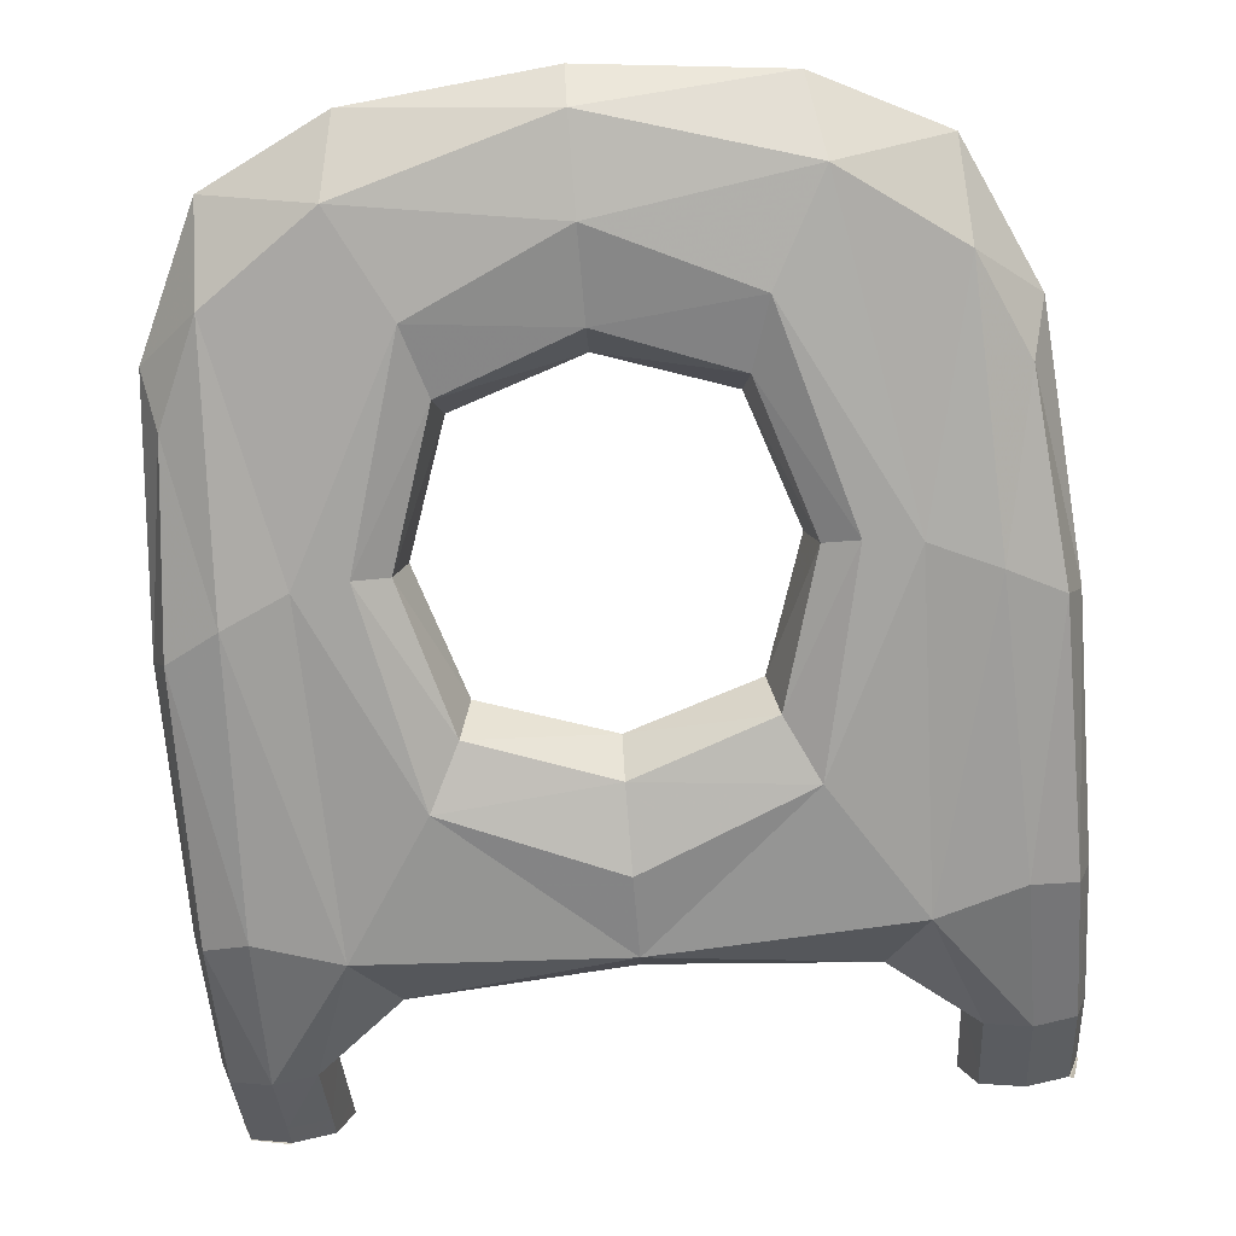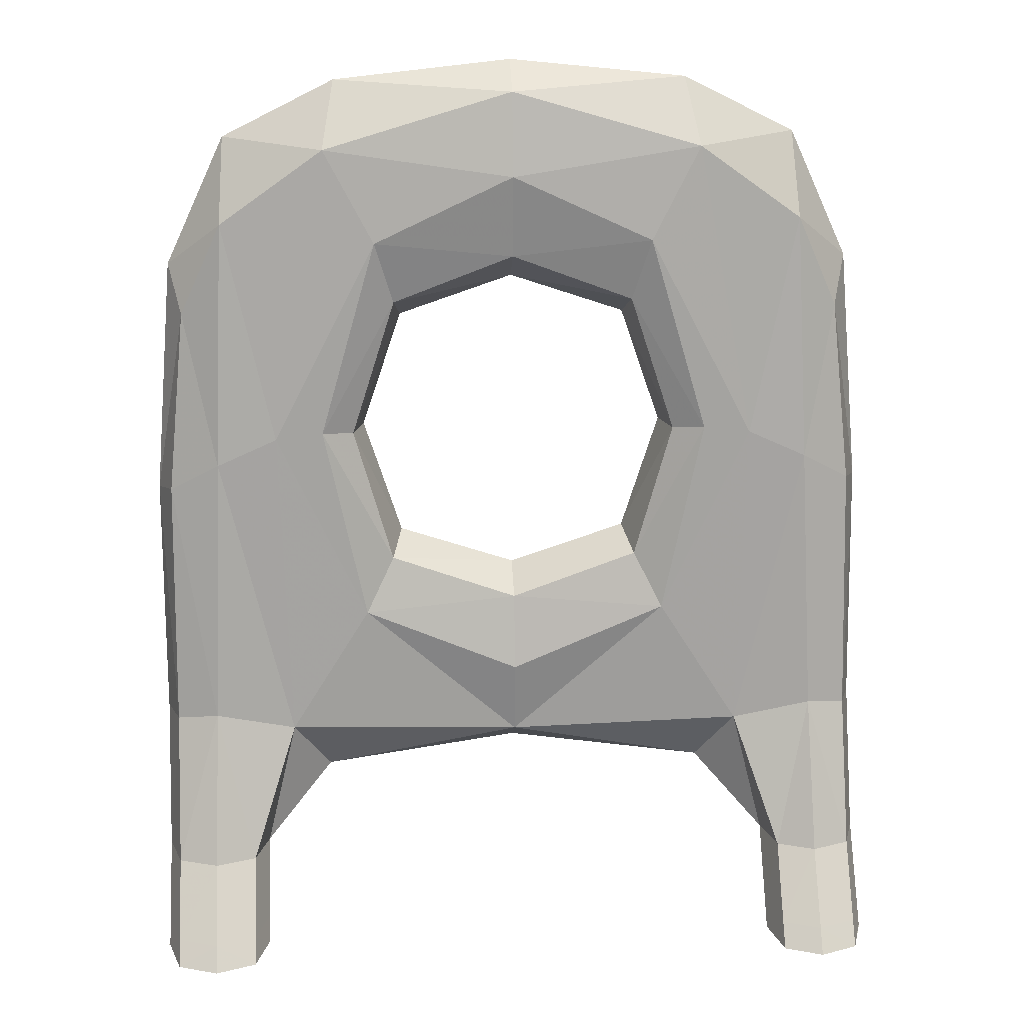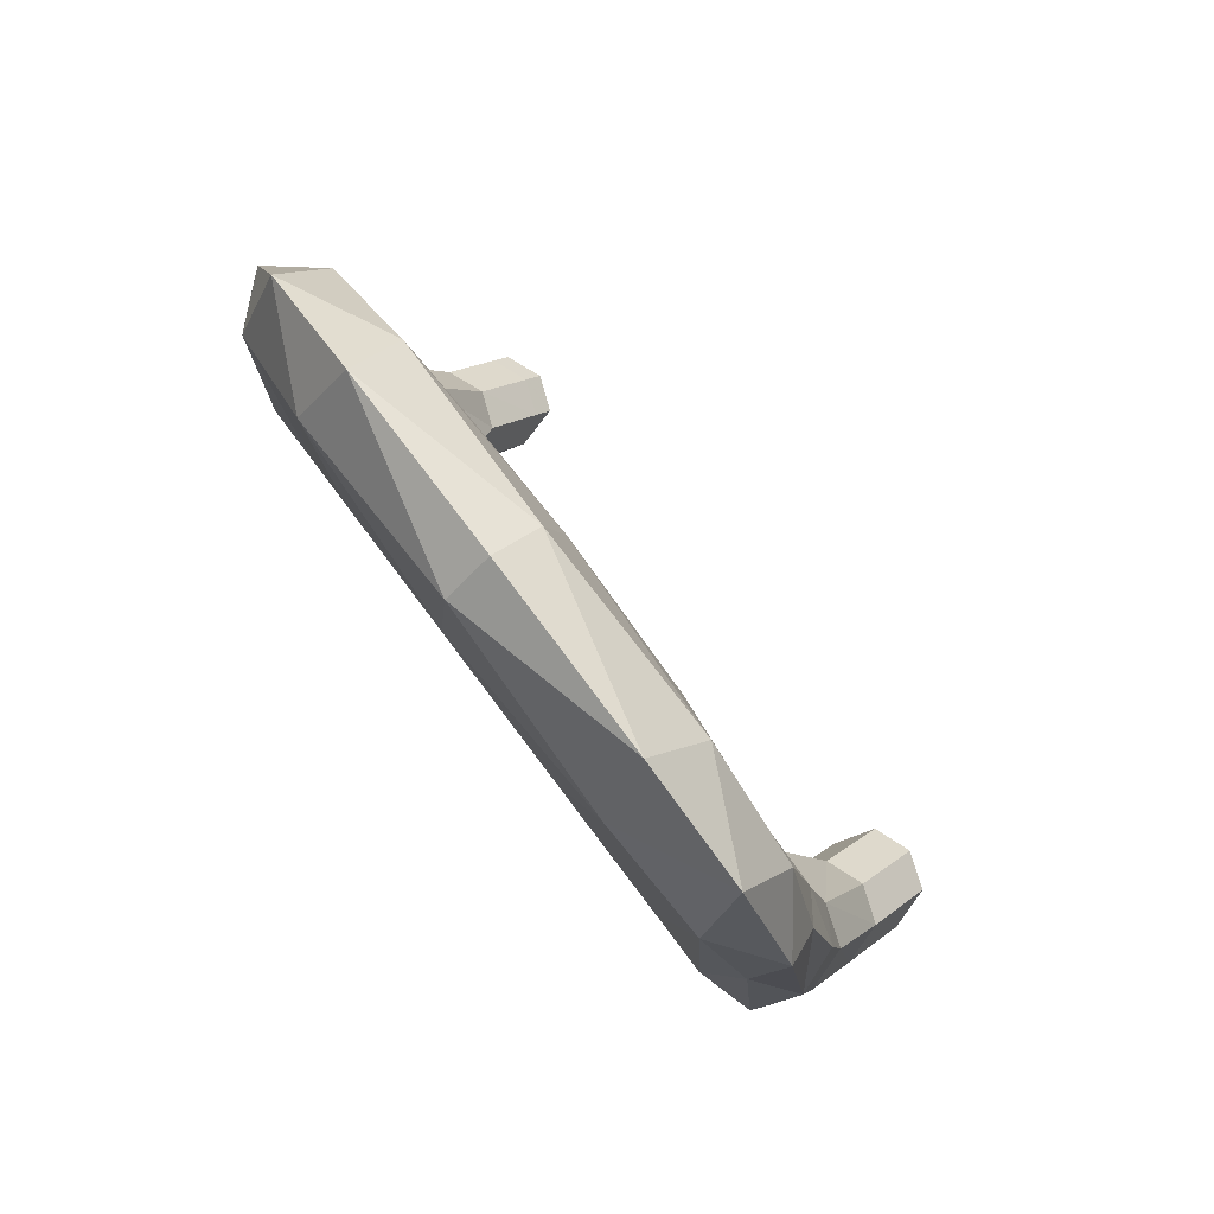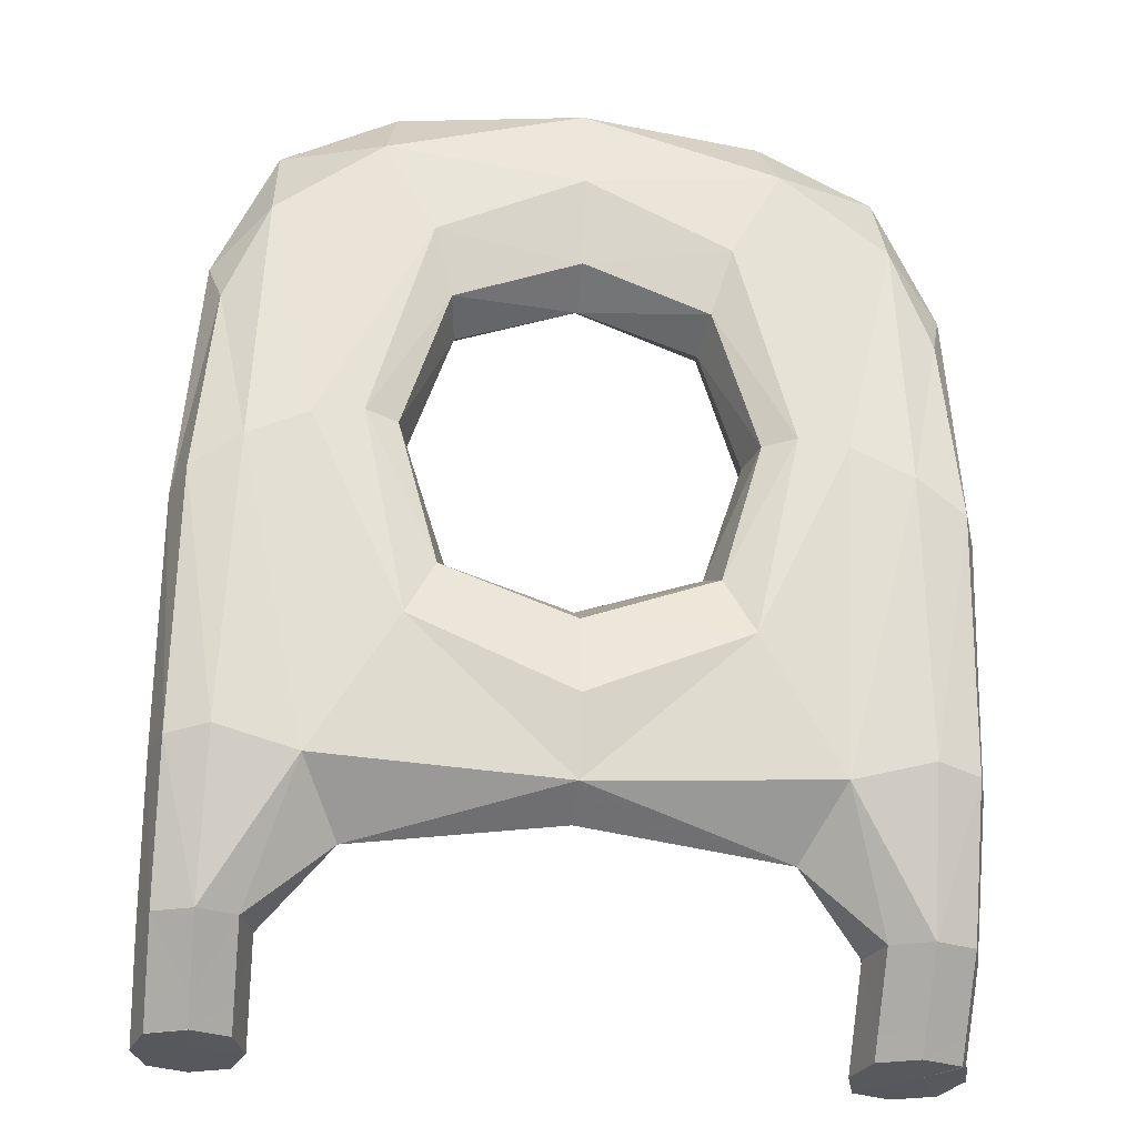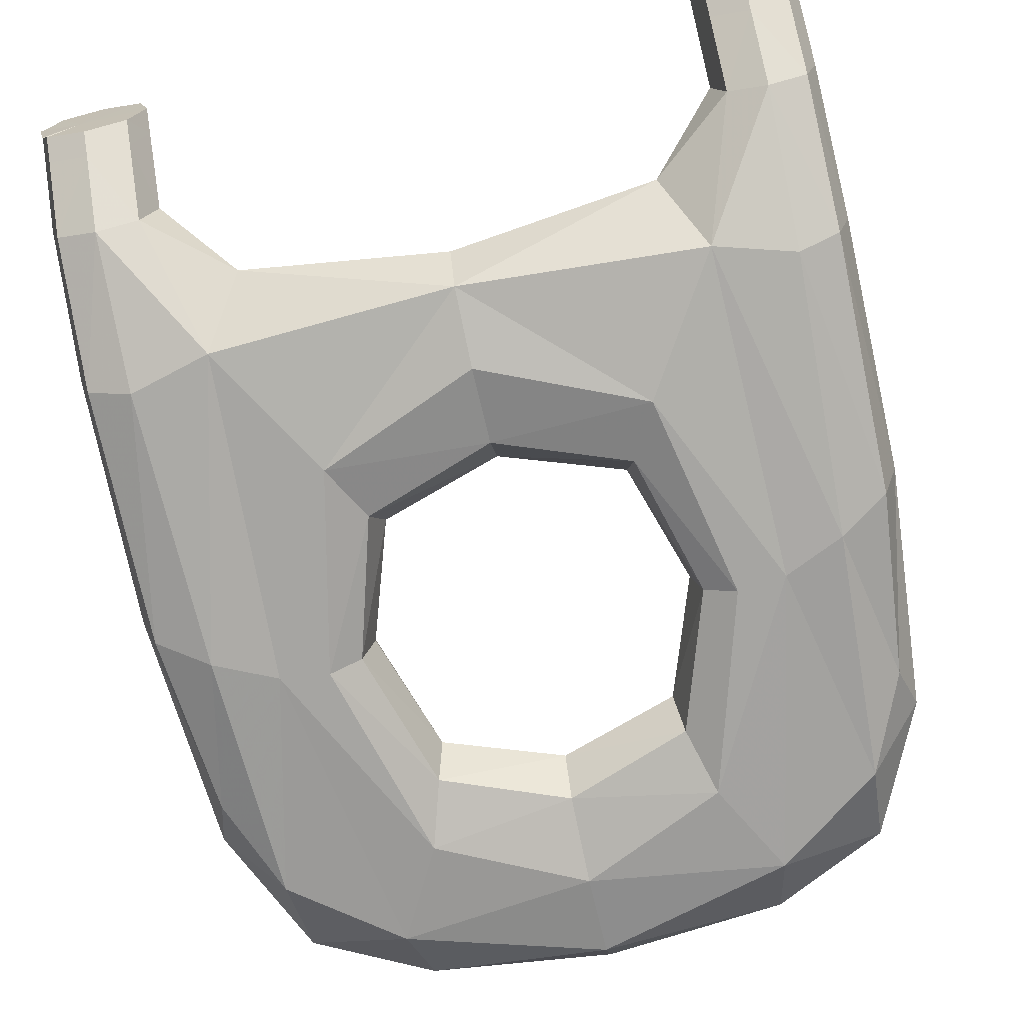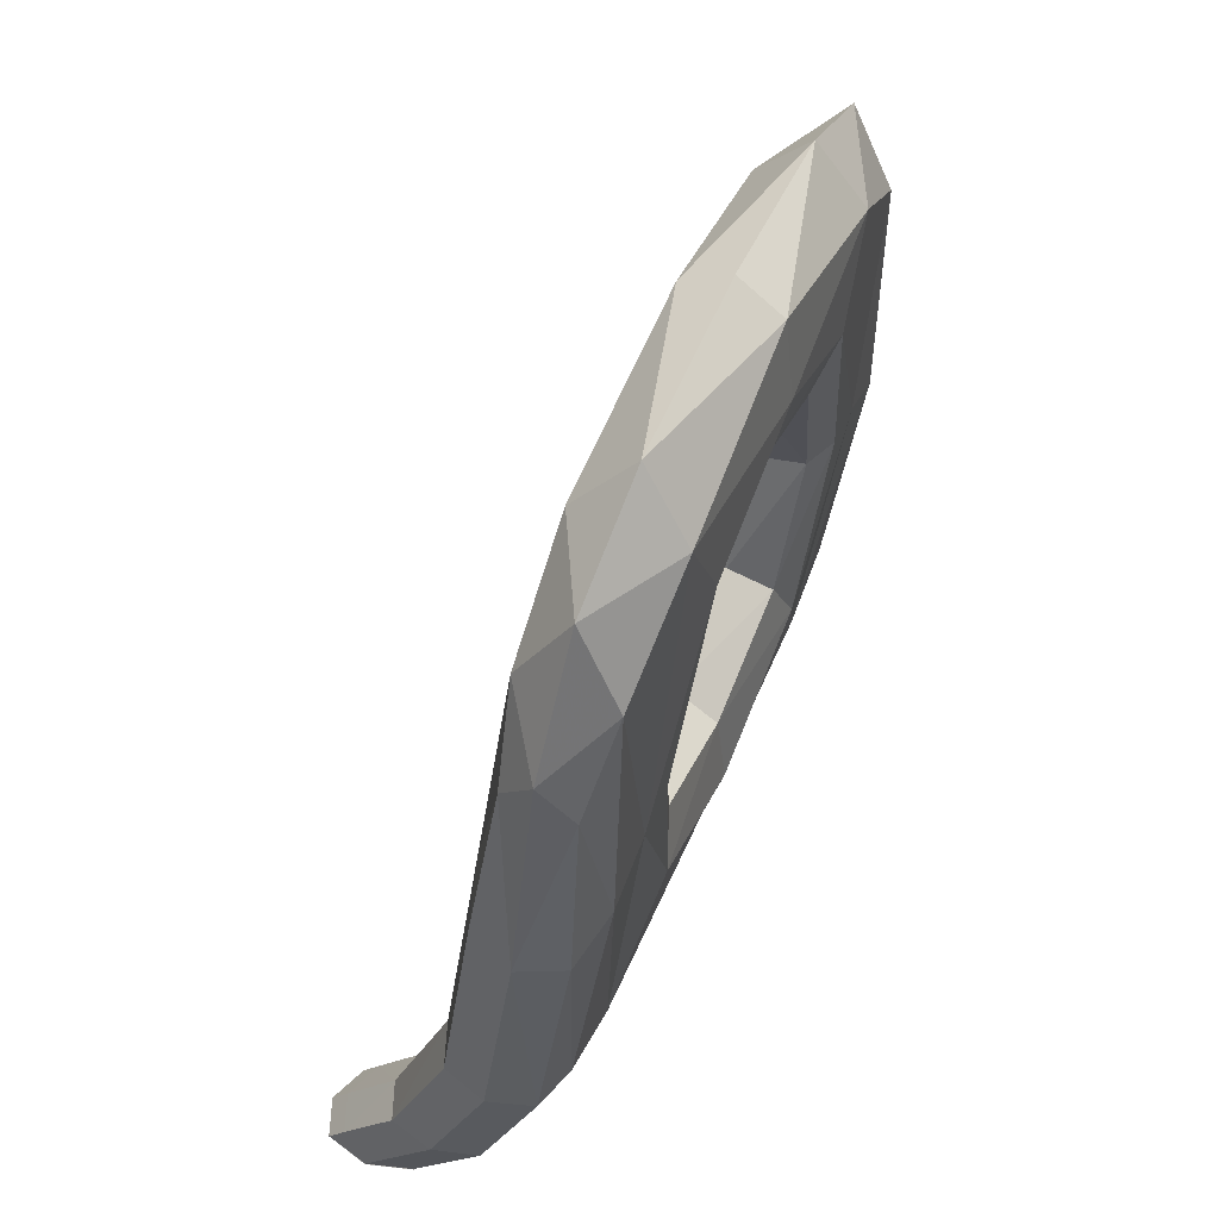
<metadata>
{"format":"obj","ext":"obj","renderer":"f3d","projection":"perspective","resolution":1024,"background":"white","views":[{"elev":-77.3,"azim":-175.3,"up":"+Z"},{"elev":21.3,"azim":-3.2,"up":"+Y"},{"elev":78.1,"azim":-127.0,"up":"+Y"},{"elev":-29.1,"azim":172.7,"up":"+Y"},{"elev":-70.0,"azim":12.4,"up":"+Z"},{"elev":52.0,"azim":112.6,"up":"+Y"}]}
</metadata>
<code>
g 410_1
v -0.09272 0.1845 -0.0228
v -0.1663 0.101 -0.02534
v -0.09272 0.1811 -0.07163
v -0.1663 0.09879 -0.05764
v 0.1673 0.101 -0.02534
v 0.09577 0.1845 -0.0228
v 0.1673 0.09877 -0.05763
v 0.09577 0.1811 -0.07163
v -0.1156 -0.1189 0.003215
v -0.1763 -0.1115 0.003183
v -0.1763 -0.1141 -0.04043
v -0.1156 -0.1223 -0.04847
v 0.1188 -0.119 0.003222
v 0.1188 -0.1224 -0.04846
v 0.1771 -0.1142 -0.04043
v 0.1771 -0.1115 0.003188
v 0.1776 -0.2125 0.05916
v 0.1404 -0.2125 0.05916
v 0.1404 -0.2129 0.01546
v 0.1776 -0.2129 0.01546
v 0.1777 -0.2234 0.02421
v -0.1772 -0.2235 0.02411
v -0.1374 -0.2125 0.05915
v -0.1768 -0.2125 0.05915
v -0.1768 -0.2129 0.01546
v -0.1374 -0.2129 0.01546
v -0.06153 -0.0285 -0.01071
v -0.05885 0.1071 -0.02008
v 0.06482 -0.02854 -0.01071
v 0.06213 0.1071 -0.02008
v -0.06153 -0.03151 -0.05432
v -0.05885 0.1041 -0.06368
v 0.06213 0.104 -0.06368
v 0.06482 -0.03155 -0.05431
v -0.1449 0.1475 -0.02287
v -0.08692 0.2145 -0.0494
v -0.1787 -0.2237 0.0234
v -0.1449 0.1445 -0.06647
v -0.1733 0.1229 -0.04308
v 0.1468 0.1475 -0.02287
v 0.1741 0.1229 -0.04308
v 0.1468 0.1445 -0.06647
v 0.08985 0.2145 -0.0494
v -0.1201 0.0388 -0.008061
v -0.175 0.01122 -0.01346
v -0.1554 -0.1076 0.01021
v -0.175 0.008212 -0.05706
v -0.1833 -0.1139 -0.01854
v -0.1201 0.03478 -0.0662
v -0.1554 -0.1111 -0.04794
v -0.09775 -0.1501 -0.01604
v 0.123 0.03875 -0.008058
v 0.123 0.03473 -0.06619
v 0.101 -0.1502 -0.01604
v 0.1758 0.008154 -0.05706
v 0.1572 -0.1111 -0.04793
v 0.1758 0.01117 -0.01345
v 0.1838 -0.114 -0.01854
v 0.1572 -0.1076 0.01022
v 0.00164 0.2086 -0.0709
v 0.00164 0.2116 -0.0273
v 0.00164 -0.1258 -0.003991
v 0.00164 -0.1288 -0.04759
v 0.1776 -0.1807 0.03246
v 0.1404 -0.1807 0.03246
v 0.159 -0.2124 0.06644
v 0.1404 -0.1822 -0.01119
v 0.1342 -0.2127 0.03731
v 0.1776 -0.1822 -0.01119
v 0.159 -0.2129 0.008182
v 0.1838 -0.2127 0.03731
v 0.1776 -0.2232 0.06806
v 0.1404 -0.2232 0.06806
v 0.1404 -0.2232 0.02435
v 0.1776 -0.2232 0.02435
v 0.159 -0.2234 0.01687
v 0.184 -0.2234 0.0462
v -0.1374 -0.2233 0.06806
v -0.1768 -0.2233 0.06806
v -0.1768 -0.2233 0.02435
v -0.184 -0.2235 0.0462
v -0.1374 -0.2233 0.02435
v -0.1374 -0.1806 0.03246
v -0.1768 -0.1806 0.03246
v -0.1571 -0.2124 0.06644
v -0.1768 -0.1821 -0.01119
v -0.1833 -0.2127 0.03731
v -0.1374 -0.1821 -0.01119
v -0.1571 -0.213 0.008181
v -0.1309 -0.2127 0.03731
v -0.07557 -0.05555 -0.001544
v -0.06807 0.1387 -0.01496
v -0.0808 0.03928 -0.0154
v 0.07885 -0.0556 -0.00154
v 0.001643 -0.05112 -0.009151
v 0.07136 0.1387 -0.01496
v 0.08409 0.03925 -0.0154
v 0.001643 0.1297 -0.02164
v -0.07557 -0.05956 -0.05968
v -0.06807 0.1347 -0.0731
v -0.0808 0.03627 -0.059
v 0.07136 0.1347 -0.0731
v 0.001643 0.1266 -0.06524
v 0.07885 -0.05962 -0.05967
v 0.08409 0.03624 -0.05899
v 0.001643 -0.05413 -0.05275
v -0.05577 0.09517 -0.04116
v 0.05906 0.09516 -0.04116
v 0.06014 -0.02086 -0.03315
v -0.05686 -0.02082 -0.03315
v -0.1432 0.1868 -0.04749
v 0.1451 0.1868 -0.04749
v 0.159 -0.2237 0.0163
v -0.1501 0.02557 -0.007147
v -0.1833 0.005105 -0.03494
v -0.1501 0.02155 -0.06528
v 0.152 0.02149 -0.06528
v 0.1838 0.005047 -0.03494
v 0.152 0.02551 -0.007143
v 0.00164 0.2237 -0.05004
v 0.00164 -0.1398 -0.02493
v 0.159 -0.1804 0.03974
v 0.1342 -0.1814 0.01064
v 0.159 -0.1824 -0.01846
v 0.1838 -0.1814 0.01064
v 0.159 -0.2232 0.07534
v 0.1342 -0.2232 0.0462
v 0.159 -0.2232 0.01707
v 0.1838 -0.2232 0.0462
v -0.1571 -0.2233 0.07534
v -0.1833 -0.2233 0.0462
v -0.1571 -0.2233 0.01707
v -0.1309 -0.2233 0.0462
v -0.1571 -0.1804 0.03973
v -0.1833 -0.1814 0.01063
v -0.1571 -0.1824 -0.01847
v -0.1309 -0.1814 0.01063
v -0.09631 0.0416 -0.008255
v 0.001641 -0.08796 0.000696
v 0.09959 0.04156 -0.008252
v 0.001641 0.1711 -0.0172
v -0.09631 0.03758 -0.06639
v 0.001641 0.1671 -0.07534
v 0.09959 0.03754 -0.06639
v 0.001641 -0.09198 -0.05744
v 0.001643 0.1145 -0.0425
v 0.001643 -0.04018 -0.03181
v -0.07563 0.03717 -0.03716
v 0.07892 0.03715 -0.03715
v 0.159 -0.2233 0.04026
v -0.1633 -0.2233 0.04212
f 35 1 111
f 111 1 36
f 1 35 44
f 1 61 36
f 1 44 92
f 61 1 141
f 141 1 92
f 2 35 39
f 39 35 111
f 44 35 114
f 35 2 114
f 36 3 111
f 111 3 38
f 38 39 111
f 36 61 120
f 3 36 60
f 60 36 120
f 114 9 44
f 9 91 44
f 44 91 138
f 92 44 138
f 6 43 61
f 61 43 120
f 141 6 61
f 138 28 92
f 28 98 92
f 92 98 141
f 98 96 141
f 96 6 141
f 114 2 45
f 45 2 115
f 115 2 39
f 4 39 38
f 39 4 115
f 46 9 114
f 45 46 114
f 3 49 38
f 3 100 49
f 100 3 143
f 143 3 60
f 116 4 38
f 38 49 116
f 43 60 120
f 8 60 43
f 60 8 143
f 9 51 62
f 9 46 83
f 51 9 137
f 137 9 83
f 9 62 91
f 91 27 138
f 27 91 95
f 95 91 139
f 91 62 139
f 138 27 93
f 93 28 138
f 43 6 112
f 112 6 40
f 6 52 40
f 6 96 52
f 112 8 43
f 98 28 146
f 146 28 107
f 28 93 107
f 30 96 98
f 146 30 98
f 52 96 140
f 96 30 140
f 10 46 45
f 115 10 45
f 48 10 115
f 115 4 47
f 47 11 115
f 115 11 48
f 47 4 116
f 83 46 134
f 10 84 46
f 46 84 134
f 49 12 116
f 49 100 142
f 12 49 99
f 99 49 142
f 100 32 142
f 32 100 103
f 103 100 143
f 143 8 102
f 102 103 143
f 50 47 116
f 116 12 50
f 42 8 112
f 8 42 53
f 8 53 102
f 12 63 51
f 51 63 121
f 62 51 121
f 12 51 88
f 88 51 137
f 13 62 54
f 54 62 121
f 13 94 62
f 62 94 139
f 134 23 83
f 23 90 83
f 83 90 137
f 90 26 137
f 137 26 88
f 110 27 147
f 147 27 95
f 27 110 93
f 29 95 94
f 94 95 139
f 95 29 147
f 93 110 148
f 107 93 148
f 40 41 112
f 41 42 112
f 5 41 40
f 119 5 40
f 40 52 119
f 52 13 119
f 13 52 94
f 94 52 140
f 107 32 146
f 146 32 103
f 103 33 146
f 146 33 108
f 108 30 146
f 32 107 101
f 101 107 148
f 140 30 97
f 30 108 97
f 97 29 140
f 140 29 94
f 84 10 135
f 135 10 48
f 11 86 48
f 48 86 135
f 11 47 50
f 86 11 136
f 136 11 50
f 85 23 134
f 84 24 134
f 134 24 85
f 24 84 87
f 87 84 135
f 50 12 136
f 136 12 88
f 12 99 63
f 142 32 101
f 101 31 142
f 142 31 99
f 63 99 145
f 31 106 99
f 99 106 145
f 33 103 102
f 144 33 102
f 102 53 144
f 7 42 41
f 53 42 117
f 42 7 117
f 117 14 53
f 14 104 53
f 53 104 144
f 14 54 63
f 63 54 121
f 14 63 104
f 104 63 145
f 26 89 88
f 88 89 136
f 119 13 59
f 13 65 59
f 65 13 123
f 123 13 54
f 14 67 54
f 54 67 123
f 23 85 78
f 90 23 133
f 133 23 78
f 26 90 82
f 82 90 133
f 89 26 132
f 132 26 82
f 147 31 110
f 31 101 110
f 110 101 148
f 147 29 109
f 109 34 147
f 147 34 106
f 106 31 147
f 29 97 109
f 118 7 41
f 41 5 118
f 118 5 57
f 57 5 119
f 59 57 119
f 105 33 144
f 33 105 108
f 108 105 149
f 97 108 149
f 109 97 149
f 86 25 135
f 135 25 87
f 25 86 89
f 89 86 136
f 78 85 130
f 24 79 85
f 85 79 130
f 79 24 131
f 131 24 87
f 25 80 87
f 87 80 131
f 106 104 145
f 34 104 106
f 104 34 144
f 144 34 105
f 117 7 55
f 55 7 118
f 56 14 117
f 55 56 117
f 67 14 124
f 124 14 56
f 132 25 89
f 16 57 59
f 16 59 64
f 64 59 122
f 59 65 122
f 65 18 122
f 18 65 68
f 68 65 123
f 67 19 123
f 123 19 68
f 19 67 70
f 70 67 124
f 80 25 132
f 34 109 105
f 105 109 149
f 58 15 118
f 118 15 55
f 57 16 118
f 118 16 58
f 80 22 131
f 131 22 81
f 15 56 55
f 56 15 124
f 124 15 69
f 69 70 124
f 58 16 125
f 125 16 64
f 122 17 64
f 17 71 64
f 64 71 125
f 66 17 122
f 122 18 66
f 18 73 66
f 73 18 127
f 127 18 68
f 19 74 68
f 68 74 127
f 74 19 128
f 128 19 70
f 20 70 69
f 70 20 128
f 15 58 69
f 69 58 125
f 22 37 81
f 125 20 69
f 71 20 125
f 17 66 72
f 71 17 129
f 129 17 72
f 20 71 75
f 75 71 129
f 72 66 126
f 66 73 126
f 128 20 75
f 75 21 128
f 128 21 76
f 72 77 129
f 77 75 129
f 21 75 77
f 76 21 113
f 150 113 21
f 150 76 113
f 150 128 76
f 150 74 128
f 150 127 74
f 150 73 127
f 150 126 73
f 150 72 126
f 150 77 72
f 150 21 77
f 151 37 22
f 151 81 37
f 151 131 81
f 151 79 131
f 151 130 79
f 151 78 130
f 151 133 78
f 151 82 133
f 151 132 82
f 151 80 132
f 151 22 80

</code>
